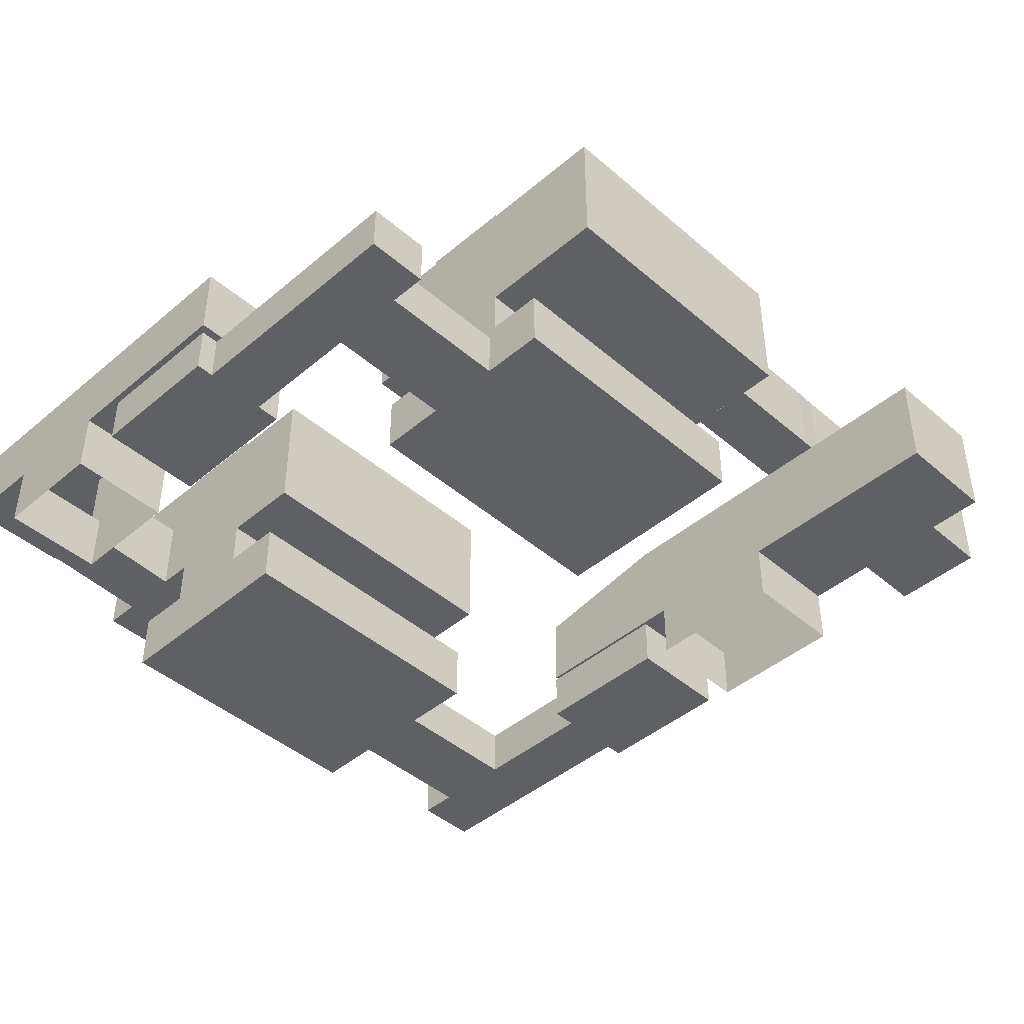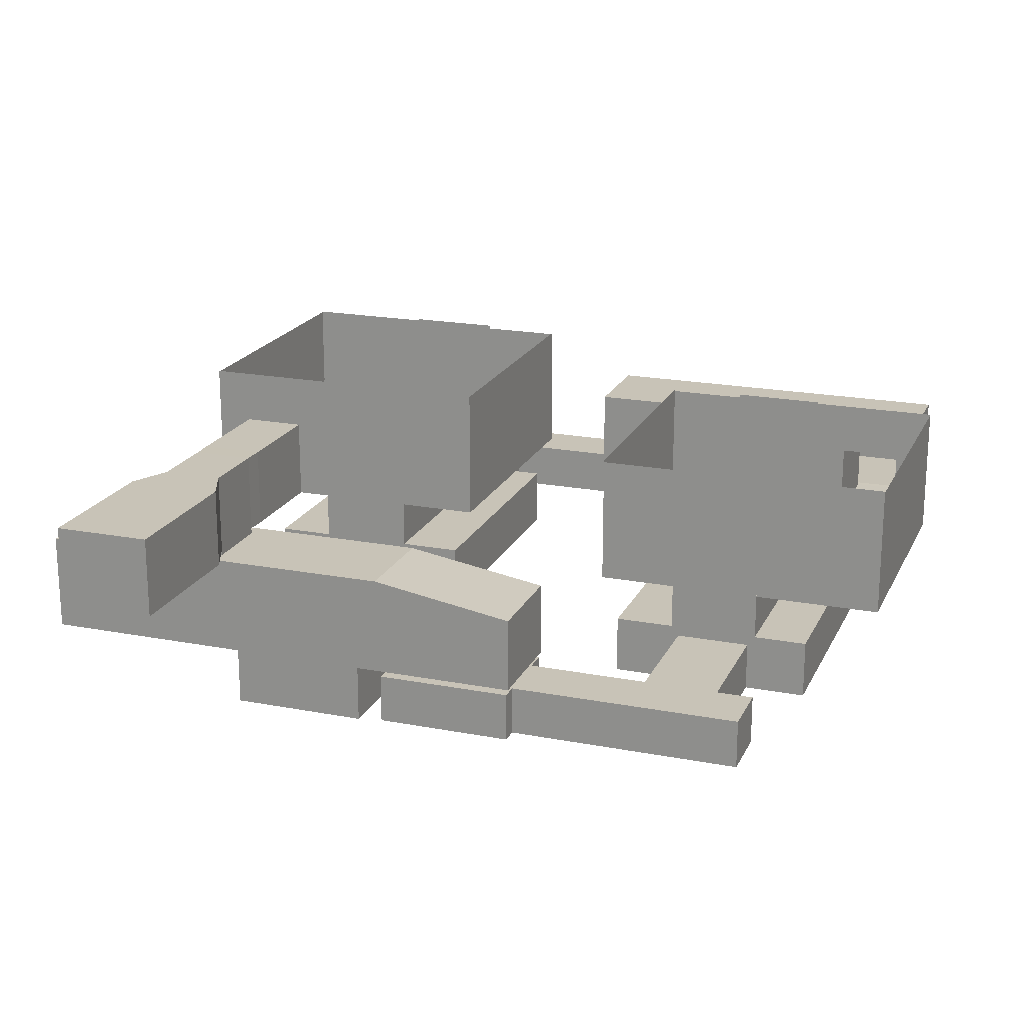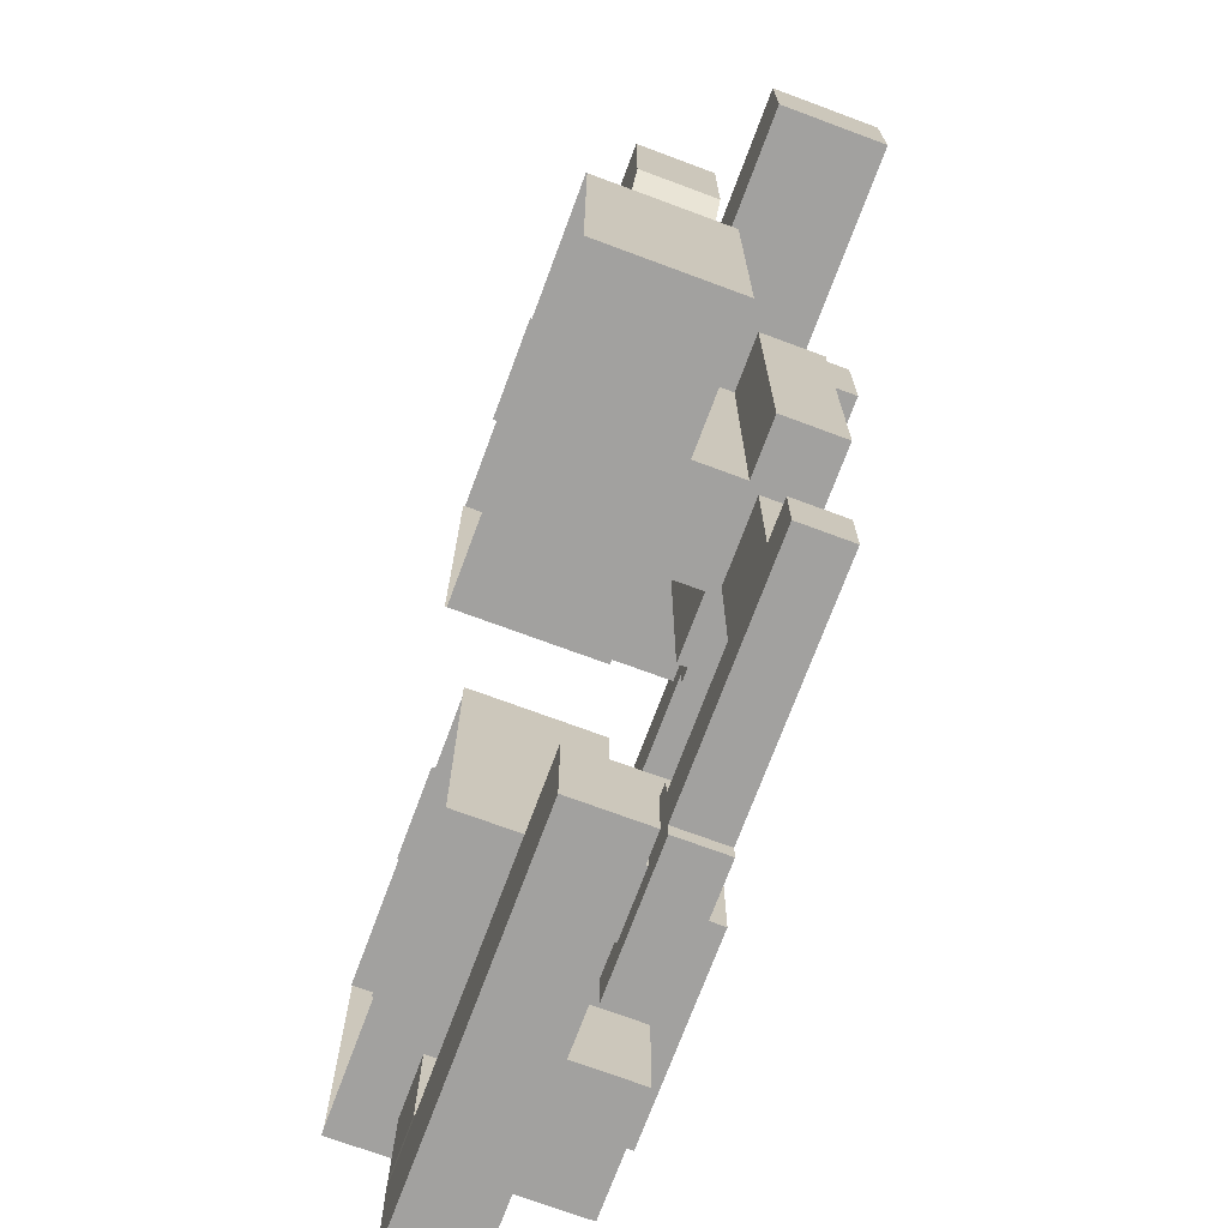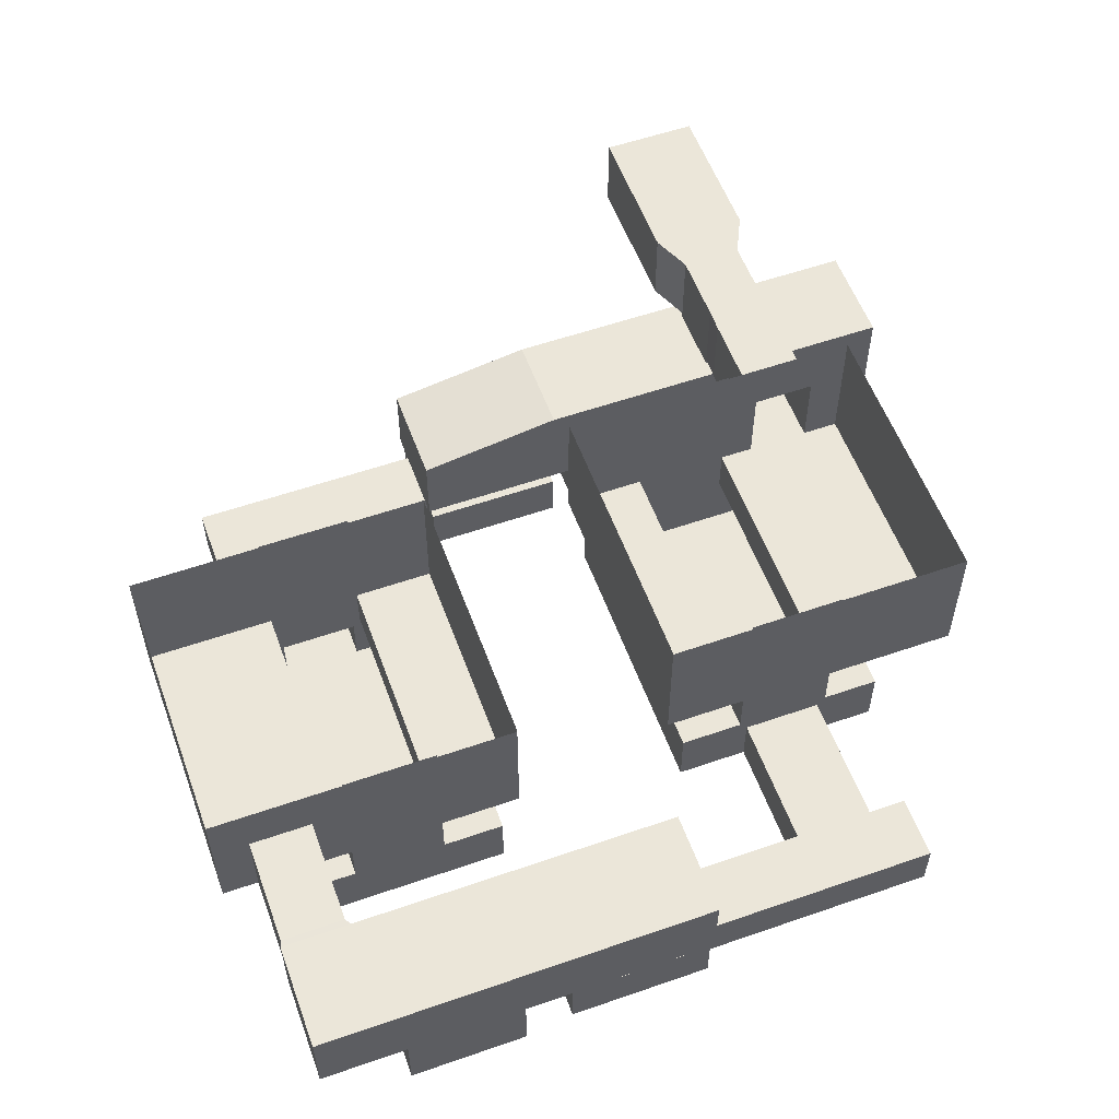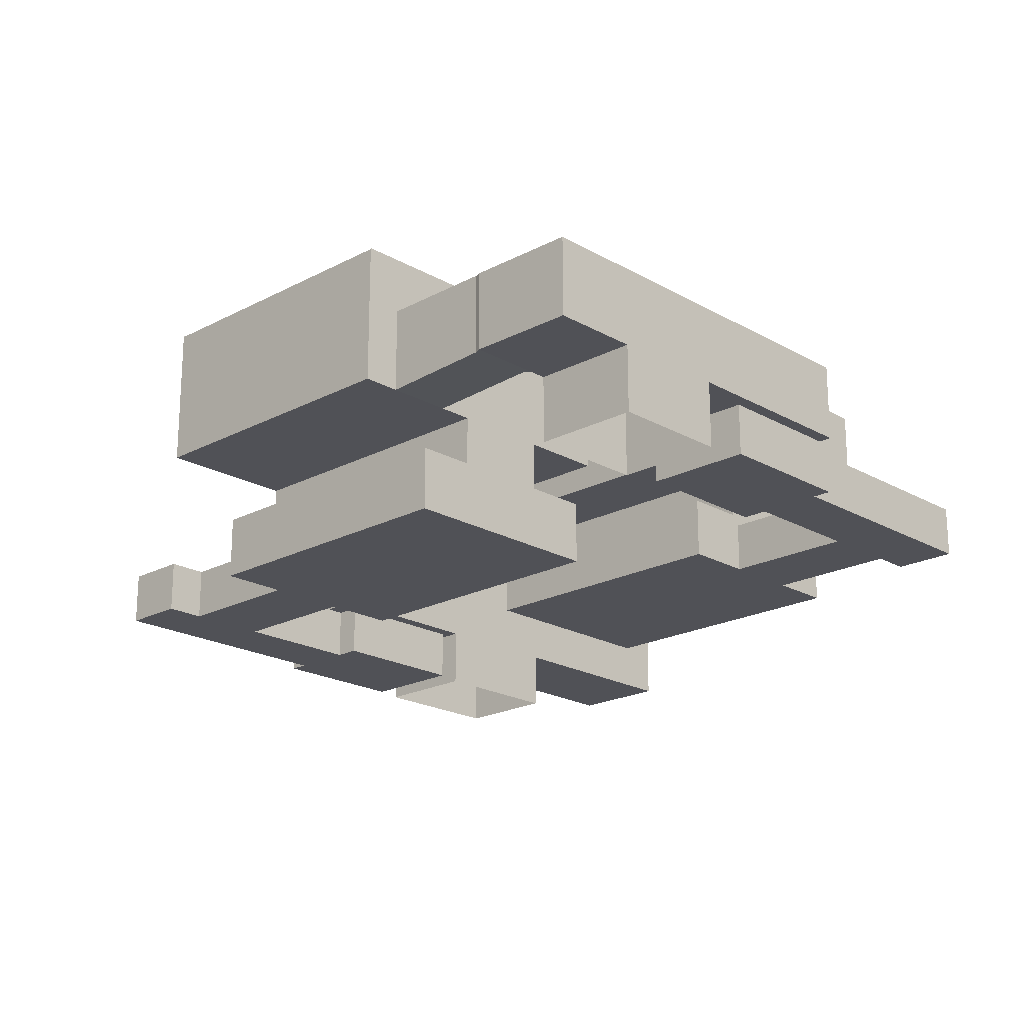
<metadata>
{"format":"obj","ext":"obj","renderer":"f3d","projection":"perspective","resolution":1024,"background":"white","views":[{"elev":-44.0,"azim":-135.3,"up":"+Y"},{"elev":19.8,"azim":19.6,"up":"+Y"},{"elev":-72.2,"azim":-110.4,"up":"+Z"},{"elev":56.2,"azim":160.0,"up":"+Y"},{"elev":-20.3,"azim":133.9,"up":"+Y"}]}
</metadata>
<code>
o Stage5
g Stage5
v 135.2 61.12 -83.2
v 135.2 61.12 -100.4
v 143.1 61.12 -83.2
v 143.1 61.12 -100.4
v 135.2 58.28 -83.2
v 135.2 58.28 -100.4
v 129.5 54.62 -83.2
v 135.2 54.62 -100.4
v 135.2 54.62 -83.2
v 129.5 54.62 -100.4
v 129.5 61.1 -83.2
v 129.5 58.28 -100.4
v 129.5 58.28 -83.2
v 129.5 61.1 -100.4
v 124.7 61.1 -83.2
v 124.7 61.1 -100.4
v 138.5 58.28 -100.4
v 138.5 58.28 -83.2
v 138.5 54.62 -100.4
v 138.5 54.62 -83.2
v 134.7 57.66 -71.59
v 130 57.66 -71.59
v 134.7 54.62 -71.59
v 130 54.62 -71.59
v 125.8 58.28 -83.2
v 125.8 58.28 -100.4
v 125.8 54.62 -83.2
v 125.8 54.62 -100.4
v 134.7 57.66 -83.2
v 130 57.66 -83.2
v 134.7 54.62 -83.2
v 130 54.62 -83.2
v 134.7 57.66 -75.32
v 130 57.66 -75.32
v 134.7 54.62 -75.32
v 130 54.62 -75.32
v 137 54.62 -75.32
v 137 57.66 -75.32
v 137 54.62 -71.59
v 137 57.66 -71.59
v 114.1 57.66 -75.32
v 114.1 54.62 -75.32
v 114.1 57.66 -71.59
v 114.1 54.62 -71.59
v 122.5 57.66 -75.32
v 122.5 54.62 -75.32
v 122.5 57.66 -71.59
v 122.5 54.62 -71.59
v 124.7 69.24 -83.2
v 124.7 69.24 -100.4
v 122.5 57.66 -76.78
v 122.5 54.62 -76.78
v 114.1 57.66 -76.78
v 114.1 54.62 -76.78
v 122.7 62.71 -70.34
v 122.7 62.71 -76.57
v 113.9 64.15 -70.34
v 113.9 64.15 -76.57
v 122.5 54.62 -70.51
v 122.5 57.66 -70.51
v 114.1 54.62 -70.51
v 114.1 57.66 -70.51
v 120.1 57.66 -72.35
v 120.1 57.66 -74.45
v 116.3 57.66 -72.35
v 116.3 57.66 -74.45
v 120.1 58.09 -72.35
v 120.1 58.09 -74.45
v 116.3 58.09 -72.35
v 116.3 58.09 -74.45
v 122.7 58.09 -70.34
v 122.7 58.09 -76.57
v 113.9 58.09 -70.34
v 113.9 58.09 -76.57
v 91.22 58.09 -76.57
v 91.22 58.09 -70.34
v 91.22 64.15 -76.57
v 91.22 64.15 -70.34
v 102.8 64.15 -76.57
v 102.8 58.09 -76.57
v 102.8 58.09 -70.34
v 102.8 64.15 -70.34
v 135.2 69.35 -83.2
v 129.5 69.35 -83.2
v 129.5 69.35 -100.4
v 135.2 69.35 -100.4
v 143.1 69.25 -83.2
v 135.2 69.25 -83.2
v 129.5 69.14 -83.2
v 124.7 69.14 -83.2
v 124.7 69.14 -100.4
v 129.5 69.14 -100.4
v 143.1 69.2 -100.4
v 143.1 69.2 -83.2
v 140.9 61.11 -100.4
v 137.2 61.11 -100.4
v 135.2 69.25 -100.4
v 137.2 66.01 -100.4
v 143.1 69.25 -100.4
v 140.9 66.01 -100.4
v 140.9 61.42 -106.7
v 137.2 61.42 -106.7
v 137.2 66.07 -106.7
v 140.9 66.07 -106.7
v 104.9 64.47 -100.5
v 104.9 64.47 -83.31
v 96.99 64.47 -100.5
v 96.99 64.47 -83.31
v 104.9 61.63 -100.5
v 104.9 61.63 -83.31
v 110.5 57.97 -100.5
v 104.9 57.97 -83.31
v 104.9 57.97 -100.5
v 110.5 57.97 -83.31
v 110.5 64.49 -100.5
v 110.5 61.63 -83.31
v 110.5 61.63 -100.5
v 110.5 64.49 -83.31
v 115.3 64.49 -100.5
v 115.3 64.49 -83.31
v 101.5 61.63 -83.31
v 101.5 61.63 -100.5
v 101.5 57.97 -83.31
v 101.5 57.97 -100.5
v 105.4 61.01 -112.1
v 110 61.01 -112.1
v 105.4 57.97 -112.1
v 110 57.97 -112.1
v 114.2 61.63 -100.5
v 114.2 61.63 -83.31
v 114.2 57.97 -100.5
v 114.2 57.97 -83.31
v 105.4 61.01 -100.5
v 110 61.01 -100.5
v 105.4 57.97 -100.5
v 110 57.97 -100.5
v 105.4 61.01 -108.3
v 110 61.01 -108.3
v 105.4 57.97 -108.3
v 110 57.97 -108.3
v 103.1 57.97 -108.3
v 103.1 61.01 -108.3
v 103.1 57.97 -112.1
v 103.1 61.01 -112.1
v 126 61.01 -108.3
v 126 57.97 -108.3
v 126 61.01 -112.1
v 126 57.97 -112.1
v 117.6 61.01 -108.3
v 117.6 57.97 -108.3
v 117.6 61.01 -112.1
v 117.6 57.97 -112.1
v 115.3 72.59 -100.5
v 115.3 72.59 -83.31
v 117.6 61.01 -106.9
v 117.6 57.97 -106.9
v 126 61.01 -106.9
v 126 57.97 -106.9
v 117.4 66.06 -113.3
v 117.4 66.06 -107.1
v 126.2 66.06 -113.3
v 126.2 66.06 -107.1
v 117.6 57.97 -113.2
v 117.6 61.01 -113.2
v 126 57.97 -113.2
v 126 61.01 -113.2
v 119.9 61.01 -111.3
v 119.9 61.01 -109.2
v 123.8 61.01 -111.3
v 123.8 61.01 -109.2
v 119.9 61.44 -111.3
v 119.9 61.44 -109.2
v 123.8 61.44 -111.3
v 123.8 61.44 -109.2
v 117.4 61.44 -113.3
v 117.4 61.44 -107.1
v 126.2 61.44 -113.3
v 126.2 61.44 -107.1
v 141 61.44 -107.1
v 141 61.44 -113.3
v 141 66.06 -107.1
v 141 66.06 -113.3
v 136.9 66.06 -107.1
v 136.9 61.44 -107.1
v 137.3 61.44 -113.3
v 137.3 66.06 -113.3
v 104.9 72.7 -100.5
v 110.5 72.7 -100.5
v 110.5 72.7 -83.31
v 104.9 72.7 -83.31
v 96.99 72.6 -100.5
v 104.9 72.6 -100.5
v 110.5 72.49 -100.5
v 115.3 72.49 -100.5
v 115.3 72.49 -83.31
v 110.5 72.49 -83.31
v 96.99 72.55 -83.31
v 96.99 72.55 -100.5
v 99.14 64.46 -83.31
v 102.9 64.46 -83.31
v 104.9 72.6 -83.31
v 102.9 69.36 -83.31
v 96.99 72.6 -83.31
v 99.14 69.36 -83.31
v 99.14 64.46 -76.94
v 102.9 64.46 -76.94
v 102.9 69.36 -76.94
v 99.14 69.36 -76.94
v 128.9 61.44 -107.1
v 128.9 61.44 -113.3
v 135.9 61.44 -107.1
v 135.9 61.44 -113.3
v 128.9 57.5 -107.1
v 128.9 57.5 -113.3
v 135.9 57.5 -107.1
v 135.9 57.5 -113.3
v 98.91 58.09 -76.57
v 98.91 58.09 -70.34
v 98.91 64.15 -76.57
v 98.91 64.15 -70.34
v 102.8 69.36 -71.32
v 102.8 69.36 -75.6
v 99.19 69.36 -71.32
v 99.19 69.36 -75.6
v 112.5 58.09 -76.57
v 112.5 58.09 -70.34
v 104.2 58.09 -76.57
v 104.2 58.09 -70.34
v 112.5 54.55 -76.57
v 112.5 54.55 -70.34
v 104.2 54.55 -76.57
v 104.2 54.55 -70.34
v 102.8 64.15 -71.32
v 102.8 64.15 -75.6
v 99.19 64.15 -71.32
v 99.19 64.15 -75.6
v 102.8 64.5 -71.32
v 102.8 64.5 -75.6
v 99.19 64.5 -71.32
v 99.19 64.5 -75.6
v 98.03 64.5 -59.88
v 103.9 64.5 -59.88
v 98.03 69.36 -59.88
v 103.9 69.36 -59.88
v 98.03 64.5 -68.91
v 103.9 64.5 -68.91
v 98.03 69.36 -68.91
v 103.9 69.36 -68.91
f 3 2 1
f 3 4 2
f 1 2 5
f 2 6 5
f 9 8 7
f 8 10 7
f 13 12 11
f 12 14 11
f 11 14 15
f 14 16 15
f 19 18 17
f 19 20 18
f 23 22 21
f 23 24 22
f 27 26 25
f 27 28 26
f 10 6 12
f 10 8 6
f 25 12 13
f 25 26 12
f 27 13 7
f 27 25 13
f 26 10 12
f 26 28 10
f 28 7 10
f 28 27 7
f 17 5 6
f 17 18 5
f 19 6 8
f 19 17 6
f 18 9 5
f 18 20 9
f 20 8 9
f 20 19 8
f 29 13 5
f 29 30 13
f 31 5 9
f 31 29 5
f 30 7 13
f 30 32 7
f 32 9 7
f 32 31 9
f 33 30 29
f 33 34 30
f 35 29 31
f 35 33 29
f 34 32 30
f 34 36 32
f 36 31 32
f 36 35 31
f 21 34 33
f 21 22 34
f 39 38 37
f 39 40 38
f 43 42 41
f 43 44 42
f 24 35 36
f 24 23 35
f 45 36 34
f 45 46 36
f 47 34 22
f 47 45 34
f 46 24 36
f 46 48 24
f 48 22 24
f 48 47 22
f 37 33 35
f 37 38 33
f 39 35 23
f 39 37 35
f 38 21 33
f 38 40 21
f 40 23 21
f 40 39 23
f 15 16 49
f 16 50 49
f 53 52 51
f 53 54 52
f 57 56 55
f 57 58 56
f 42 48 46
f 42 44 48
f 61 60 59
f 61 62 60
f 51 46 45
f 51 52 46
f 53 45 41
f 53 51 45
f 52 42 46
f 52 54 42
f 54 41 42
f 54 53 41
f 59 47 48
f 59 60 47
f 61 48 44
f 61 59 48
f 60 43 47
f 60 62 43
f 62 44 43
f 62 61 44
f 63 45 47
f 63 64 45
f 65 47 43
f 65 63 47
f 64 41 45
f 64 66 41
f 66 43 41
f 66 65 43
f 67 64 63
f 67 68 64
f 69 63 65
f 69 67 63
f 68 66 64
f 68 70 66
f 70 65 66
f 70 69 65
f 71 68 67
f 71 72 68
f 73 67 69
f 73 71 67
f 72 70 68
f 72 74 70
f 74 69 70
f 74 73 69
f 55 72 71
f 55 56 72
f 57 71 73
f 57 55 71
f 56 74 72
f 56 58 74
f 77 76 75
f 77 78 76
f 79 74 58
f 79 80 74
f 81 57 73
f 81 82 57
f 82 58 57
f 82 79 58
f 5 13 83
f 13 84 83
f 12 6 85
f 6 86 85
f 3 1 87
f 1 88 87
f 11 15 89
f 15 90 89
f 16 14 91
f 14 92 91
f 4 3 93
f 3 94 93
f 95 2 4
f 95 96 2
f 96 97 2
f 96 98 97
f 98 99 97
f 98 100 99
f 100 4 99
f 100 95 4
f 101 96 95
f 101 102 96
f 102 98 96
f 102 103 98
f 103 100 98
f 103 104 100
f 104 95 100
f 104 101 95
f 107 106 105
f 107 108 106
f 105 106 109
f 106 110 109
f 113 112 111
f 112 114 111
f 117 116 115
f 116 118 115
f 115 118 119
f 118 120 119
f 123 122 121
f 123 124 122
f 127 126 125
f 127 128 126
f 131 130 129
f 131 132 130
f 114 110 116
f 114 112 110
f 129 116 117
f 129 130 116
f 131 117 111
f 131 129 117
f 130 114 116
f 130 132 114
f 132 111 114
f 132 131 111
f 121 109 110
f 121 122 109
f 123 110 112
f 123 121 110
f 122 113 109
f 122 124 113
f 124 112 113
f 124 123 112
f 133 117 109
f 133 134 117
f 135 109 113
f 135 133 109
f 134 111 117
f 134 136 111
f 136 113 111
f 136 135 113
f 137 134 133
f 137 138 134
f 139 133 135
f 139 137 133
f 138 136 134
f 138 140 136
f 140 135 136
f 140 139 135
f 125 138 137
f 125 126 138
f 143 142 141
f 143 144 142
f 147 146 145
f 147 148 146
f 128 139 140
f 128 127 139
f 149 140 138
f 149 150 140
f 151 138 126
f 151 149 138
f 150 128 140
f 150 152 128
f 152 126 128
f 152 151 126
f 141 137 139
f 141 142 137
f 143 139 127
f 143 141 139
f 142 125 137
f 142 144 125
f 144 127 125
f 144 143 127
f 119 120 153
f 120 154 153
f 157 156 155
f 157 158 156
f 161 160 159
f 161 162 160
f 146 152 150
f 146 148 152
f 165 164 163
f 165 166 164
f 155 150 149
f 155 156 150
f 157 149 145
f 157 155 149
f 156 146 150
f 156 158 146
f 158 145 146
f 158 157 145
f 163 151 152
f 163 164 151
f 165 152 148
f 165 163 152
f 164 147 151
f 164 166 147
f 166 148 147
f 166 165 148
f 167 149 151
f 167 168 149
f 169 151 147
f 169 167 151
f 168 145 149
f 168 170 145
f 170 147 145
f 170 169 147
f 171 168 167
f 171 172 168
f 173 167 169
f 173 171 167
f 172 170 168
f 172 174 170
f 174 169 170
f 174 173 169
f 175 172 171
f 175 176 172
f 177 171 173
f 177 175 171
f 176 174 172
f 176 178 174
f 178 173 174
f 178 177 173
f 159 176 175
f 159 160 176
f 161 175 177
f 161 159 175
f 160 178 176
f 160 162 178
f 181 180 179
f 181 182 180
f 183 178 162
f 183 184 178
f 185 161 177
f 185 186 161
f 186 162 161
f 186 183 162
f 109 117 187
f 117 188 187
f 116 110 189
f 110 190 189
f 107 105 191
f 105 192 191
f 115 119 193
f 119 194 193
f 120 118 195
f 118 196 195
f 108 107 197
f 107 198 197
f 199 106 108
f 199 200 106
f 200 201 106
f 200 202 201
f 202 203 201
f 202 204 203
f 204 108 203
f 204 199 108
f 205 200 199
f 205 206 200
f 206 202 200
f 206 207 202
f 207 204 202
f 207 208 204
f 208 199 204
f 208 205 199
f 179 185 184
f 179 180 185
f 180 186 185
f 180 182 186
f 182 183 186
f 182 181 183
f 102 101 184
f 101 179 184
f 184 183 102
f 183 103 102
f 183 181 103
f 181 104 103
f 101 104 179
f 104 181 179
f 209 177 178
f 209 210 177
f 211 178 184
f 211 209 178
f 210 185 177
f 210 212 185
f 212 184 185
f 212 211 184
f 213 210 209
f 213 214 210
f 215 209 211
f 215 213 209
f 214 212 210
f 214 216 212
f 216 211 212
f 216 215 211
f 217 81 80
f 217 218 81
f 219 80 79
f 219 217 80
f 218 82 81
f 218 220 82
f 223 222 221
f 223 224 222
f 225 73 74
f 225 226 73
f 227 74 80
f 227 225 74
f 226 81 73
f 226 228 81
f 228 80 81
f 228 227 80
f 229 226 225
f 229 230 226
f 231 225 227
f 231 229 225
f 230 228 226
f 230 232 228
f 232 227 228
f 232 231 227
f 75 218 217
f 75 76 218
f 77 217 219
f 77 75 217
f 76 220 218
f 76 78 220
f 78 219 220
f 78 77 219
f 233 79 82
f 233 234 79
f 235 82 220
f 235 233 82
f 234 219 79
f 234 236 219
f 236 220 219
f 236 235 220
f 237 234 233
f 237 238 234
f 239 233 235
f 239 237 233
f 238 236 234
f 238 240 236
f 240 235 236
f 240 239 235
f 221 238 237
f 221 222 238
f 243 242 241
f 243 244 242
f 224 239 240
f 224 223 239
f 205 208 240
f 208 224 240
f 206 205 238
f 205 240 238
f 207 206 222
f 206 238 222
f 208 207 224
f 207 222 224
f 245 237 239
f 245 246 237
f 247 239 223
f 247 245 239
f 246 221 237
f 246 248 221
f 248 223 221
f 248 247 223
f 241 246 245
f 241 242 246
f 243 245 247
f 243 241 245
f 242 248 246
f 242 244 248
f 244 247 248
f 244 243 247

</code>
